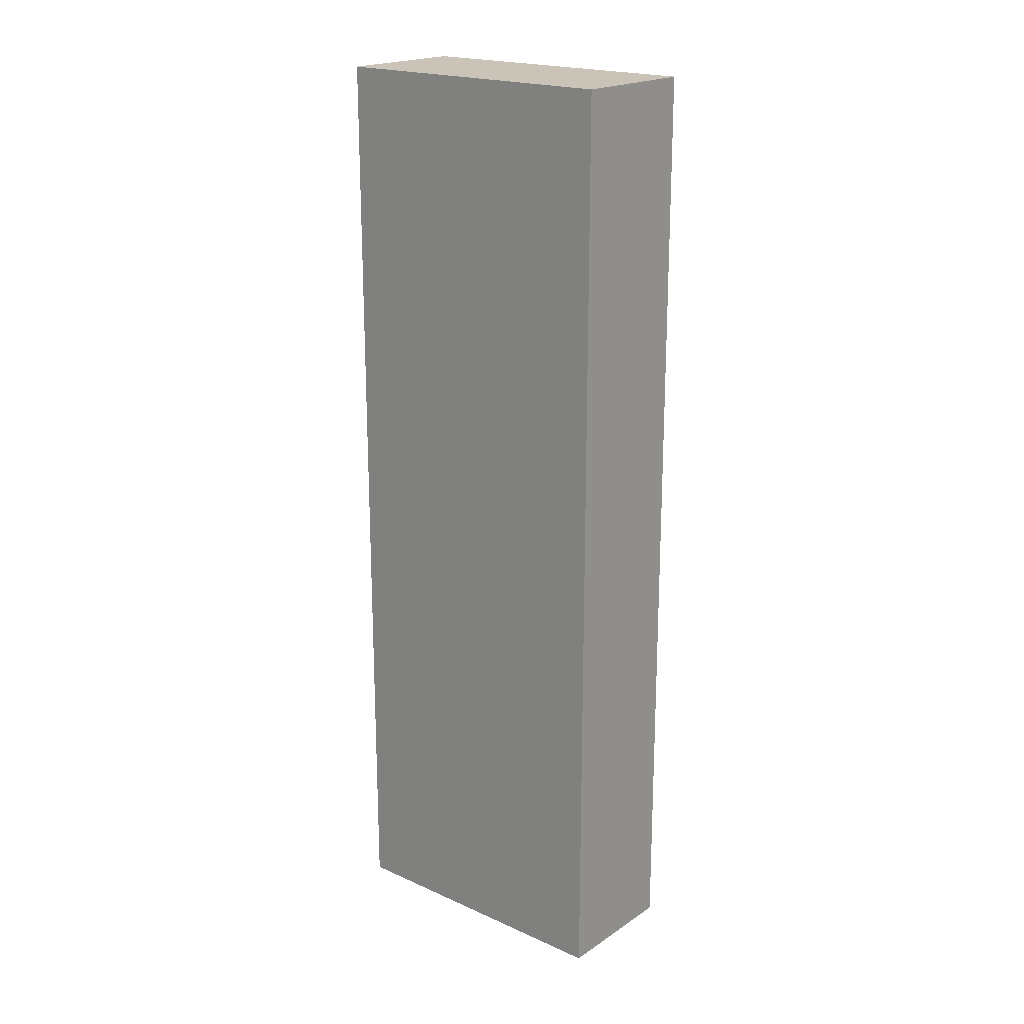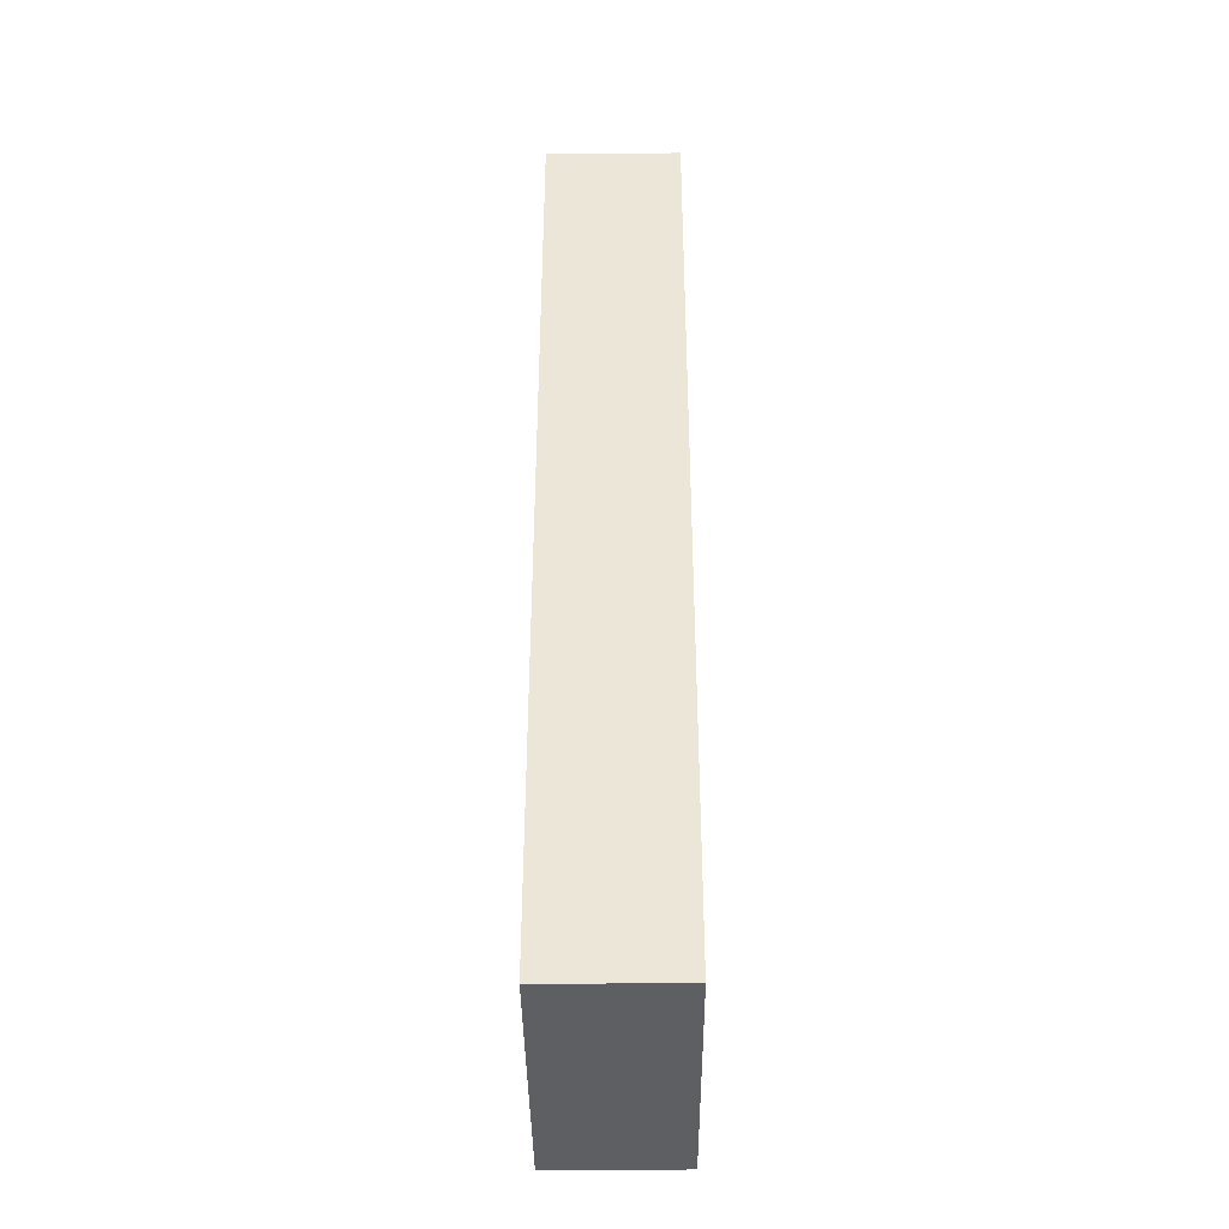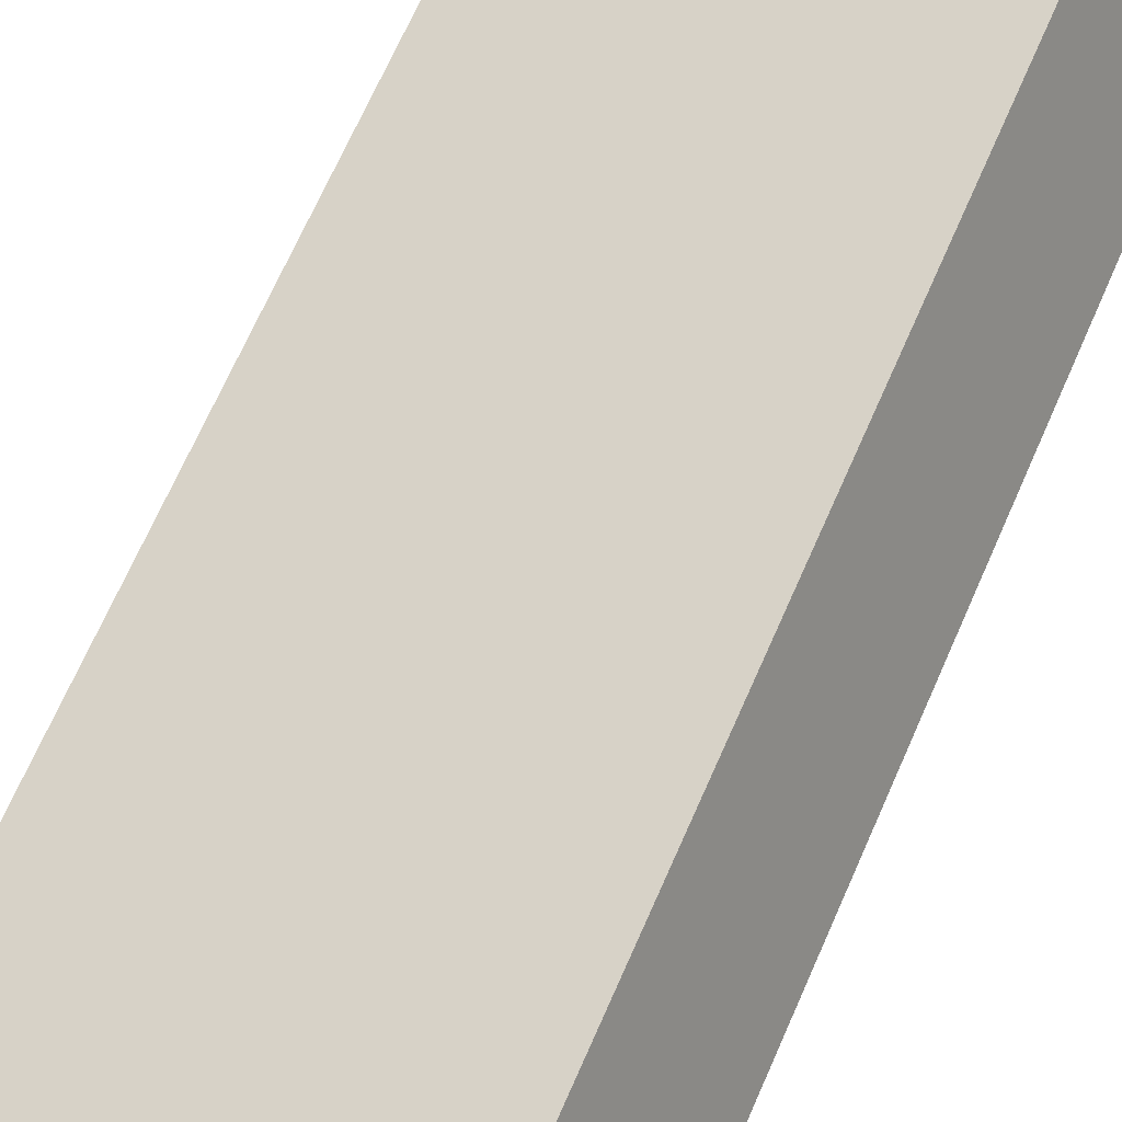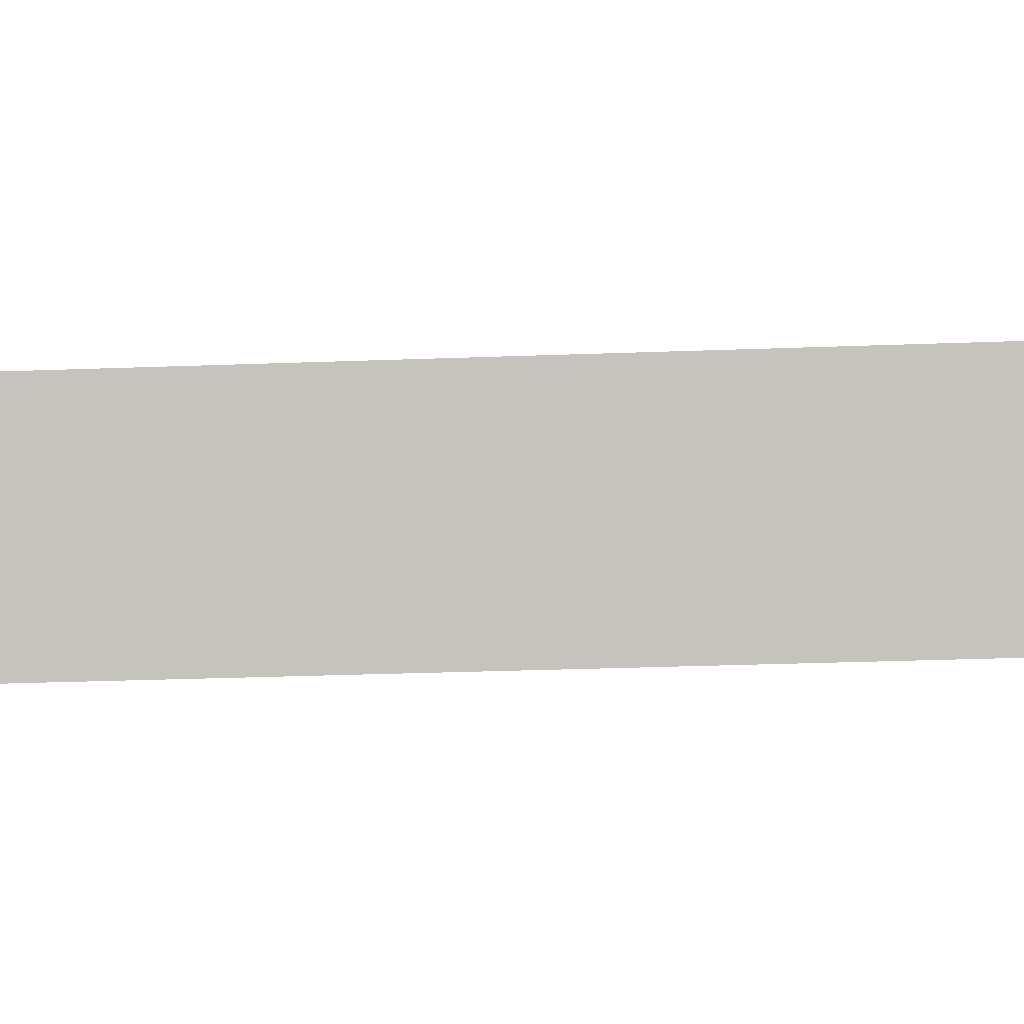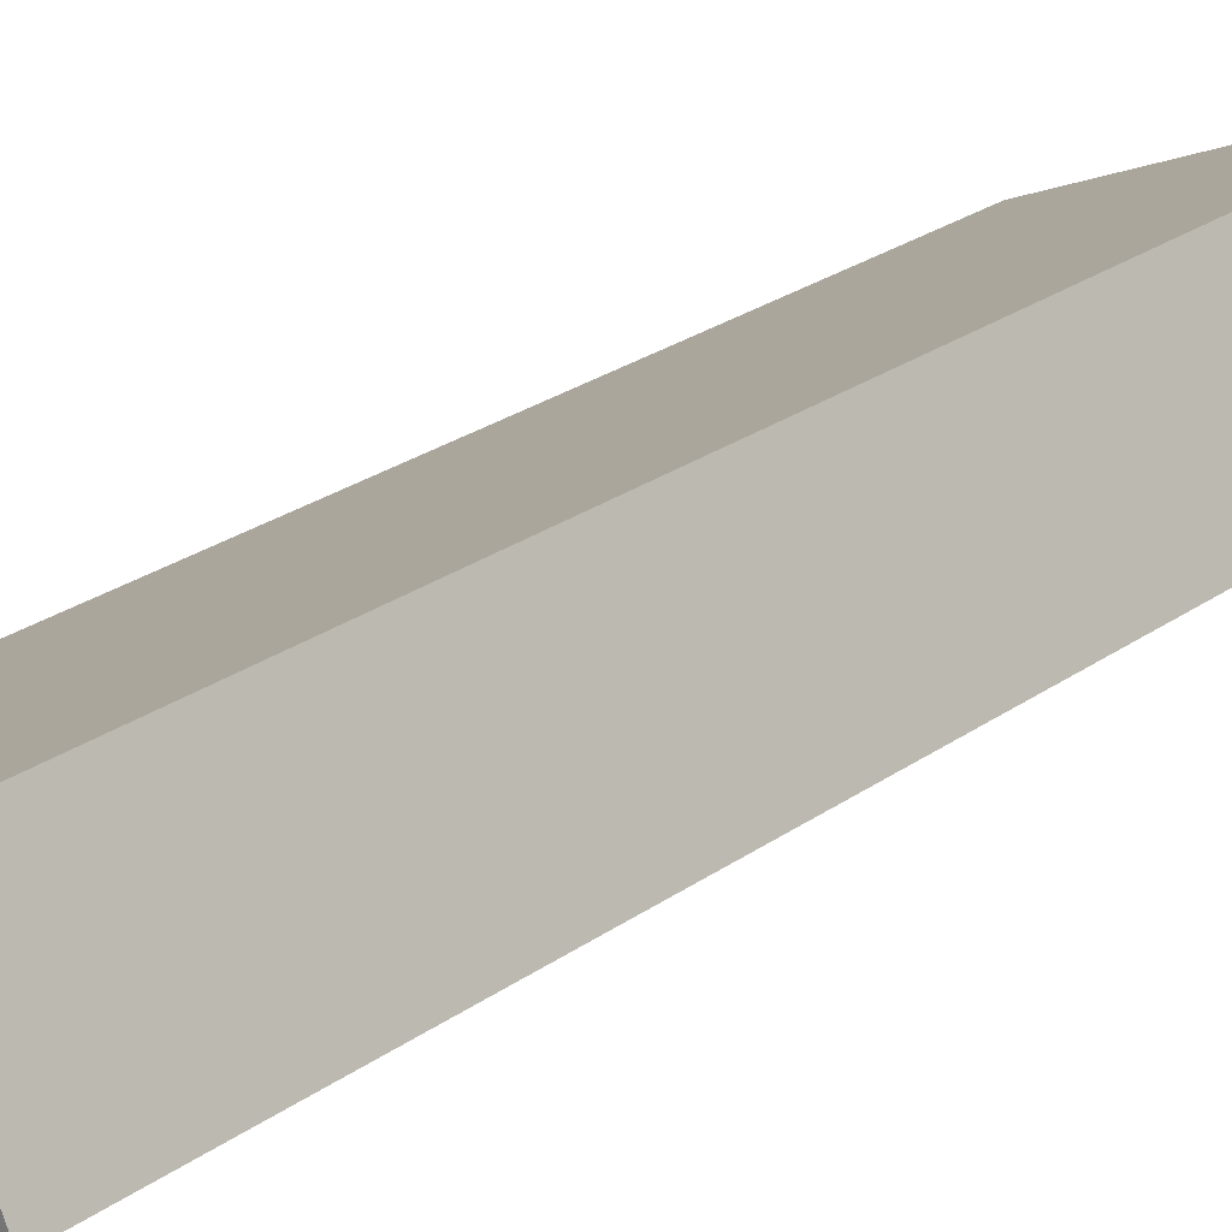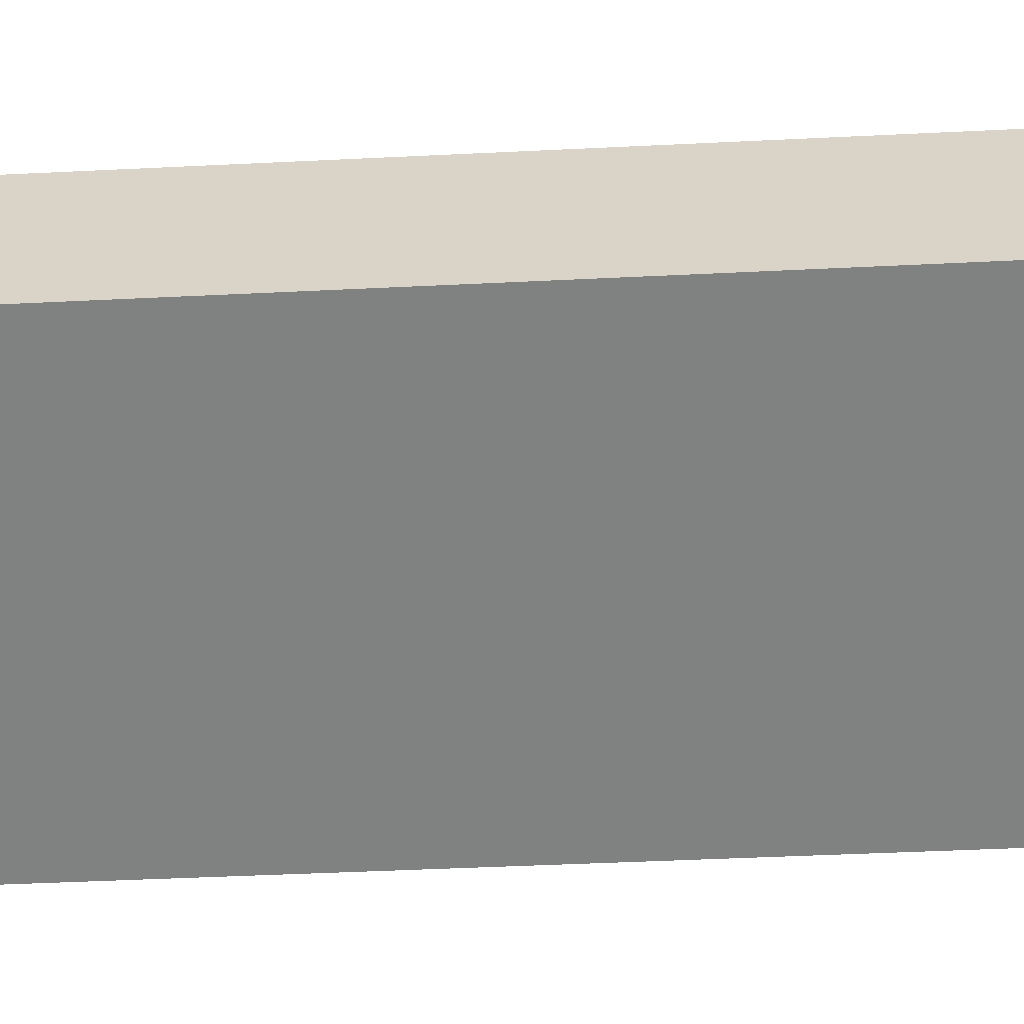
<metadata>
{"format":"obj","ext":"obj","renderer":"f3d","projection":"perspective","resolution":1024,"background":"white","views":[{"elev":19.9,"azim":63.8,"up":"+Y"},{"elev":-39.7,"azim":114.7,"up":"+Y"},{"elev":66.0,"azim":-156.7,"up":"+Z"},{"elev":-23.9,"azim":93.9,"up":"+Z"},{"elev":24.7,"azim":-139.4,"up":"+Z"},{"elev":-36.3,"azim":-86.1,"up":"+Z"}]}
</metadata>
<code>
v -3.767 -0.06502 5.504
v -3.771 -0.06502 5.495
v -3.791 -0.06502 5.504
v -3.787 -0.06502 5.514
v -3.767 -0.1354 5.504
v -3.787 -0.1354 5.514
v -3.791 -0.1354 5.504
v -3.771 -0.1354 5.495
v -3.787 -0.1354 5.514
v -3.767 -0.1354 5.504
v -3.767 -0.06502 5.504
v -3.787 -0.06502 5.514
v -3.791 -0.1354 5.504
v -3.787 -0.1354 5.514
v -3.787 -0.06502 5.514
v -3.791 -0.06502 5.504
v -3.771 -0.1354 5.495
v -3.791 -0.1354 5.504
v -3.791 -0.06502 5.504
v -3.771 -0.06502 5.495
v -3.767 -0.1354 5.504
v -3.771 -0.1354 5.495
v -3.771 -0.06502 5.495
v -3.767 -0.06502 5.504
f 1 2 3
f 1 3 4
f 5 6 7
f 5 7 8
f 9 10 11
f 9 11 12
f 13 14 15
f 13 15 16
f 17 18 19
f 17 19 20
f 21 22 23
f 21 23 24

</code>
